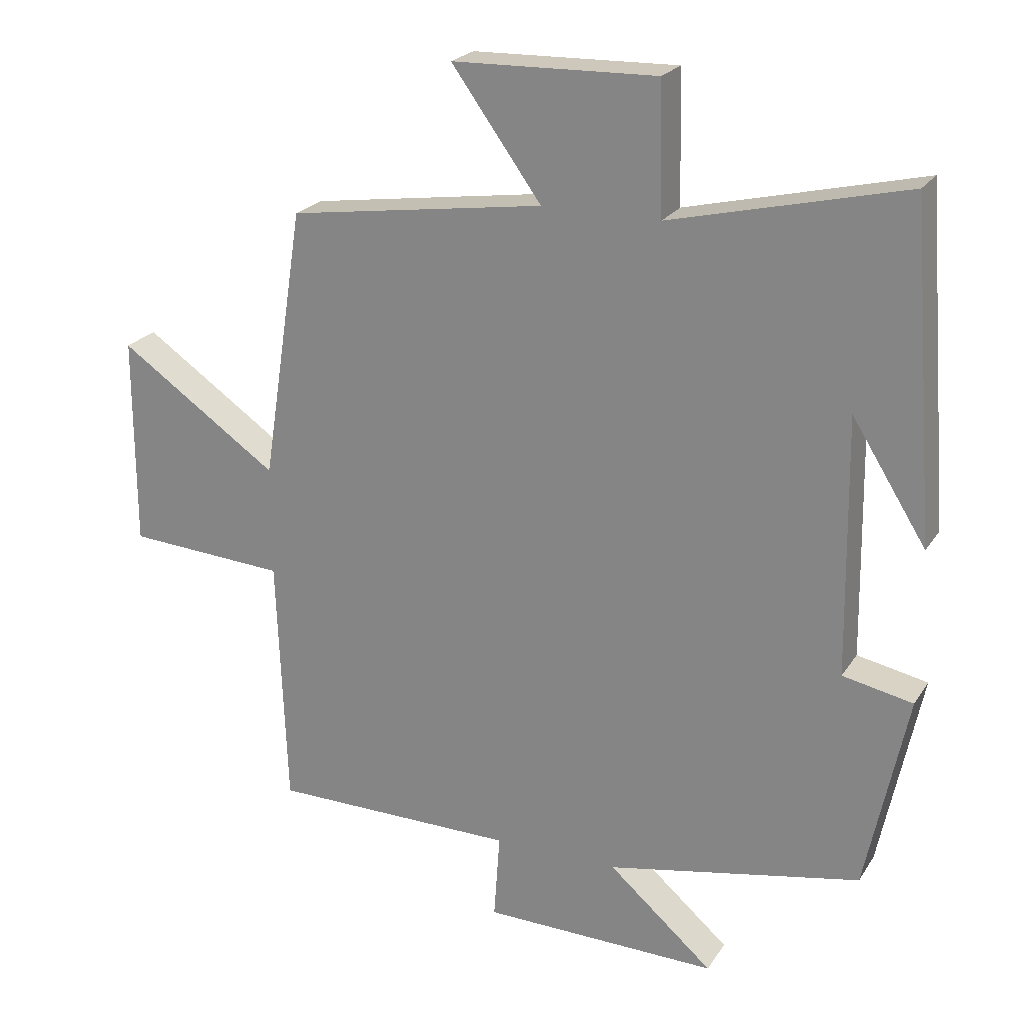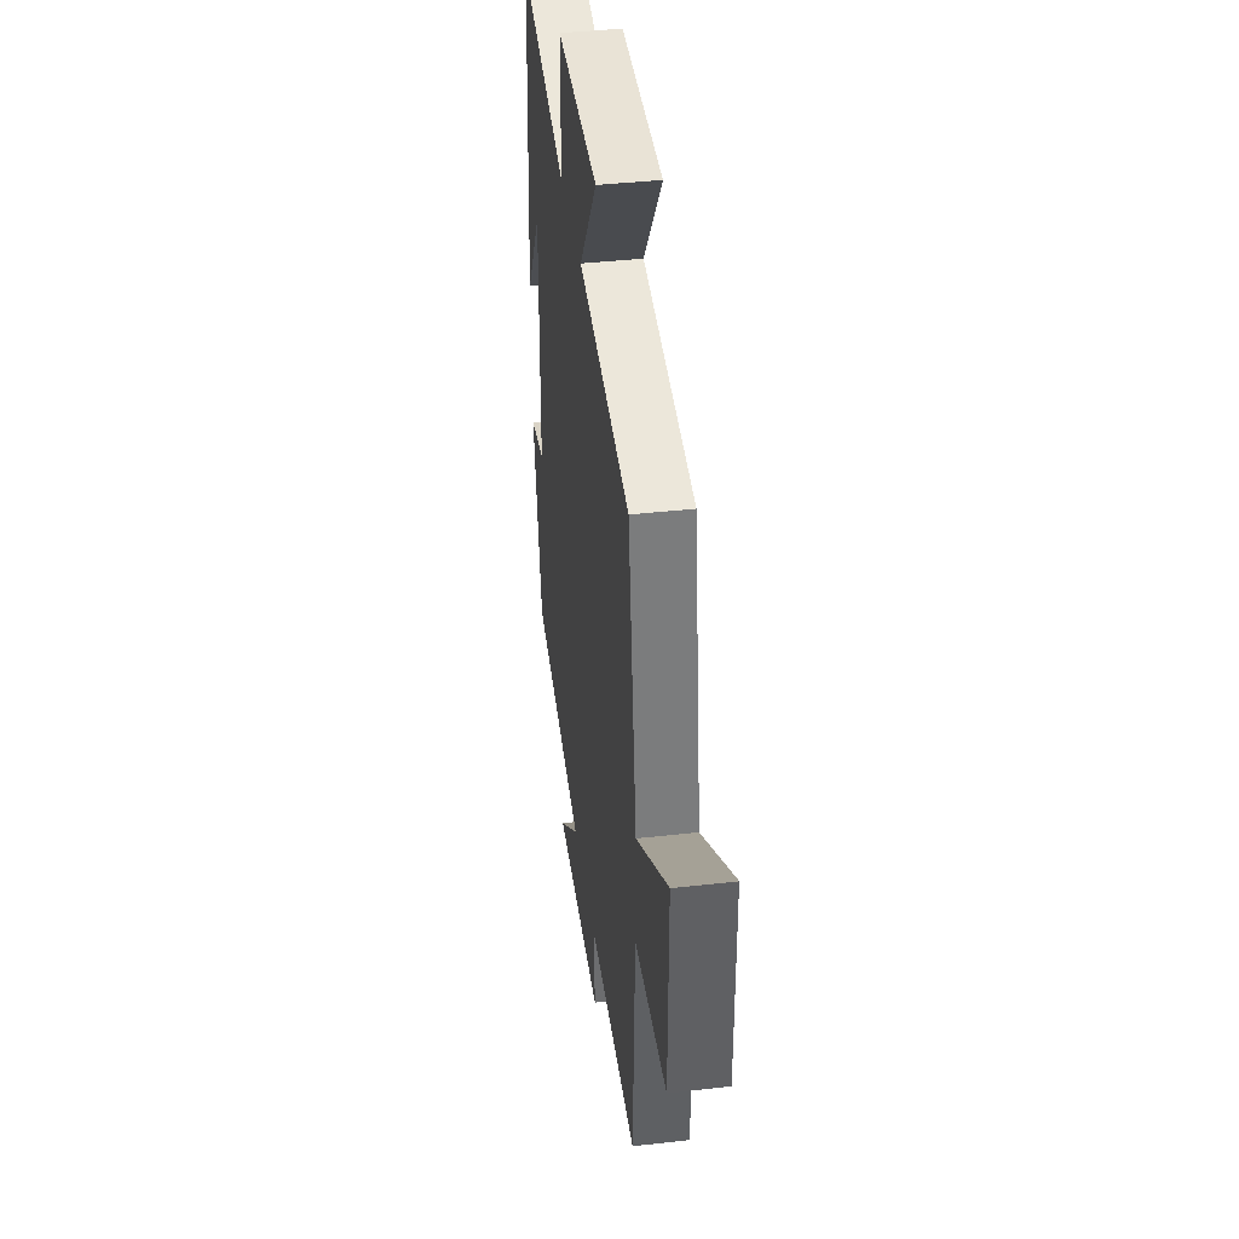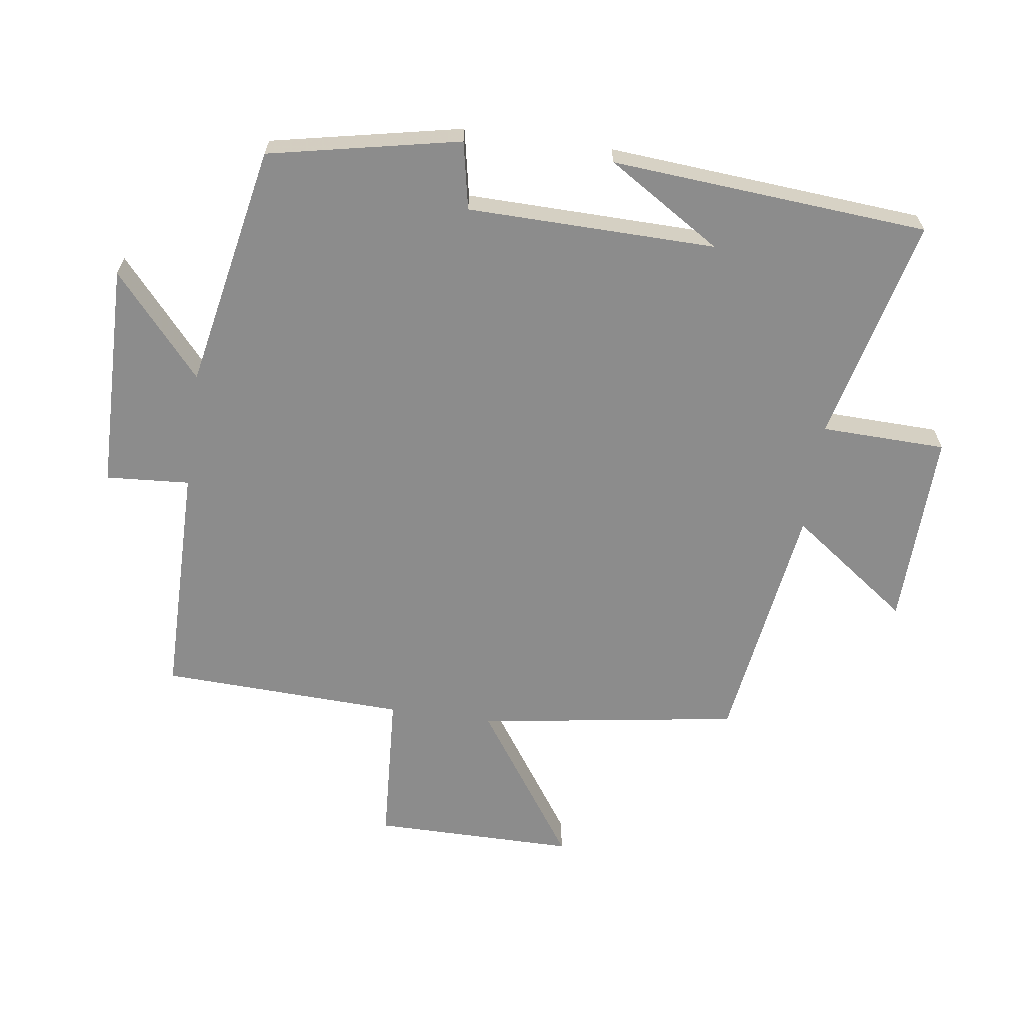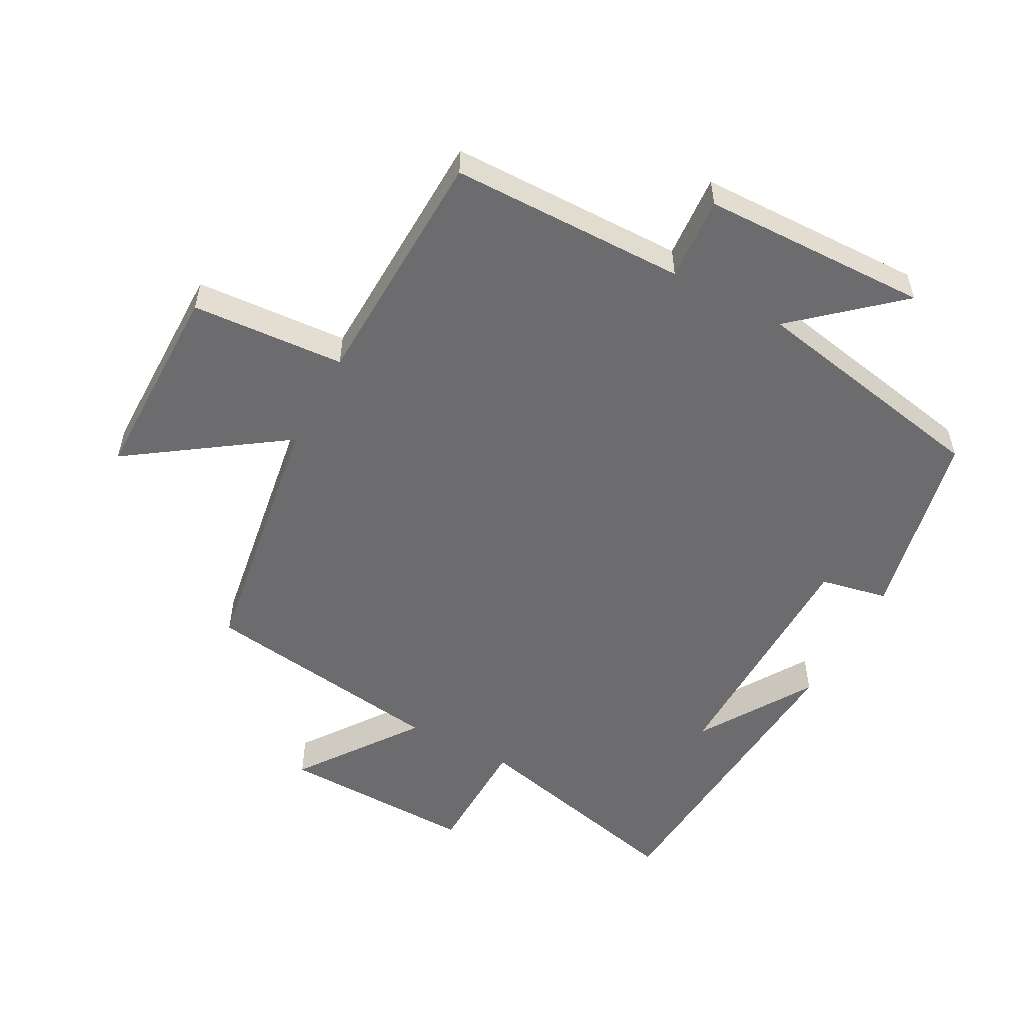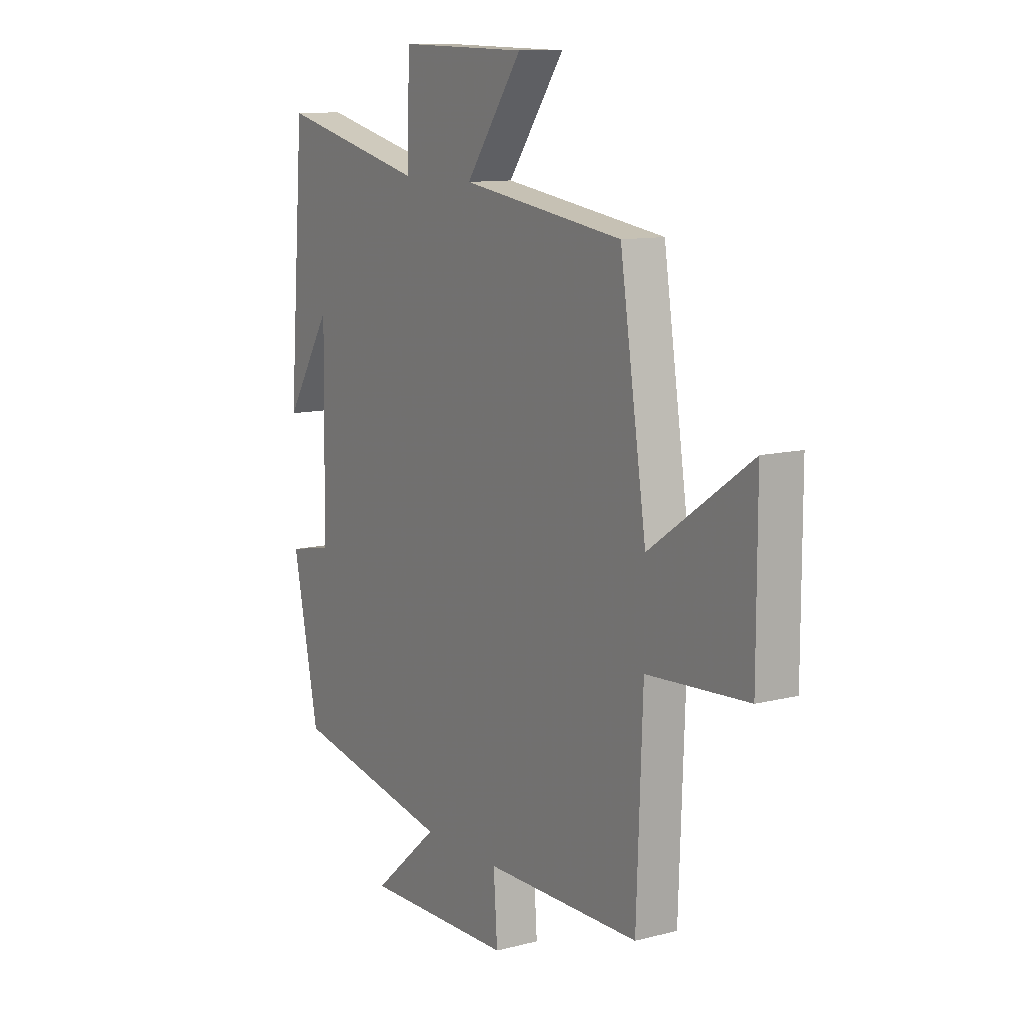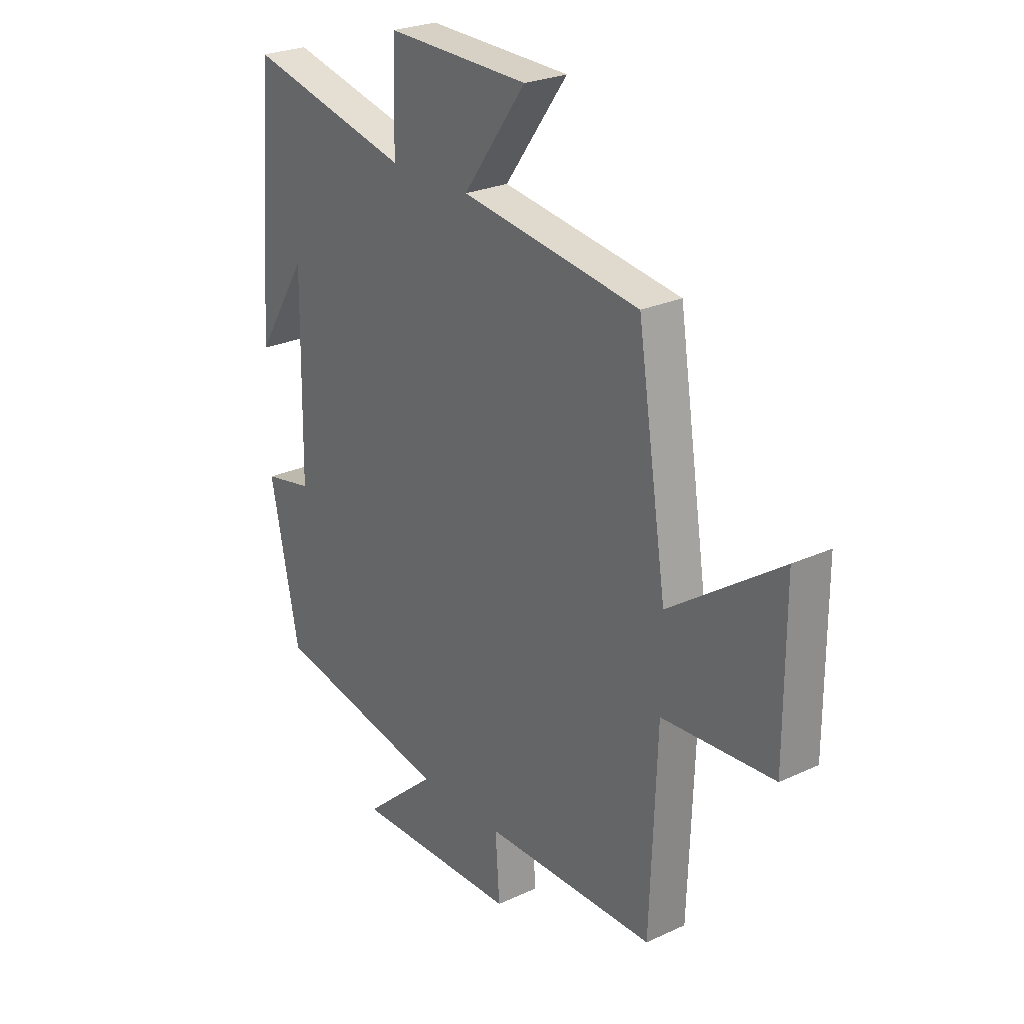
<metadata>
{"format":"obj","ext":"obj","renderer":"f3d","projection":"perspective","resolution":1024,"background":"white","views":[{"elev":22.8,"azim":-155.4,"up":"+Z"},{"elev":40.6,"azim":82.1,"up":"+Z"},{"elev":-64.2,"azim":-98.1,"up":"+Y"},{"elev":-53.8,"azim":151.9,"up":"+Y"},{"elev":11.1,"azim":57.8,"up":"+Z"},{"elev":25.5,"azim":53.4,"up":"+Z"}]}
</metadata>
<code>
v -0.439 0.07 -0.427
v -0.5 0.07 -0.133
v -0.396 0.07 -0.112
v -0.39 0.07 0.27
v -0.5 0.07 0.095
v -0.462 0.07 0.583
v -0.115 0.07 0.5
v -0.11 0.07 0.692
v 0.192 0.07 0.684
v 0.059 0.07 0.5
v 0.438 0.07 0.445
v 0.5 0.07 0.042
v 0.736 0.07 0.205
v 0.736 0.07 -0.107
v 0.5 0.07 -0.122
v 0.486 0.07 -0.498
v 0.123 0.07 -0.5
v 0.132 0.07 -0.629
v -0.218 0.07 -0.635
v -0.063 0.07 -0.5
v -0.439 0 -0.427
v -0.5 0 -0.133
v -0.396 0 -0.112
v -0.39 0 0.27
v -0.5 0 0.095
v -0.462 0 0.583
v -0.115 0 0.5
v -0.11 0 0.692
v 0.192 0 0.684
v 0.059 0 0.5
v 0.438 0 0.445
v 0.5 0 0.042
v 0.736 0 0.205
v 0.736 0 -0.107
v 0.5 0 -0.122
v 0.486 0 -0.498
v 0.123 0 -0.5
v 0.132 0 -0.629
v -0.218 0 -0.635
v -0.063 0 -0.5
f 17 18 19 20
f 1 2 3
f 20 1 3
f 17 20 3
f 16 17 3
f 15 16 3
f 12 13 14 15
f 15 3 4
f 12 15 4
f 11 12 4
f 10 11 4
f 7 8 9 10
f 7 10 4
f 6 7 4
f 4 5 6
f 40 39 38 37
f 23 22 21
f 23 21 40
f 23 40 37
f 23 37 36
f 23 36 35
f 35 34 33 32
f 24 23 35
f 24 35 32
f 24 32 31
f 24 31 30
f 30 29 28 27
f 24 30 27
f 24 27 26
f 26 25 24
f 1 21 22 2
f 2 22 23 3
f 3 23 24 4
f 4 24 25 5
f 5 25 26 6
f 6 26 27 7
f 7 27 28 8
f 8 28 29 9
f 9 29 30 10
f 10 30 31 11
f 11 31 32 12
f 12 32 33 13
f 13 33 34 14
f 14 34 35 15
f 15 35 36 16
f 16 36 37 17
f 17 37 38 18
f 18 38 39 19
f 19 39 40 20
f 20 40 21 1

</code>
